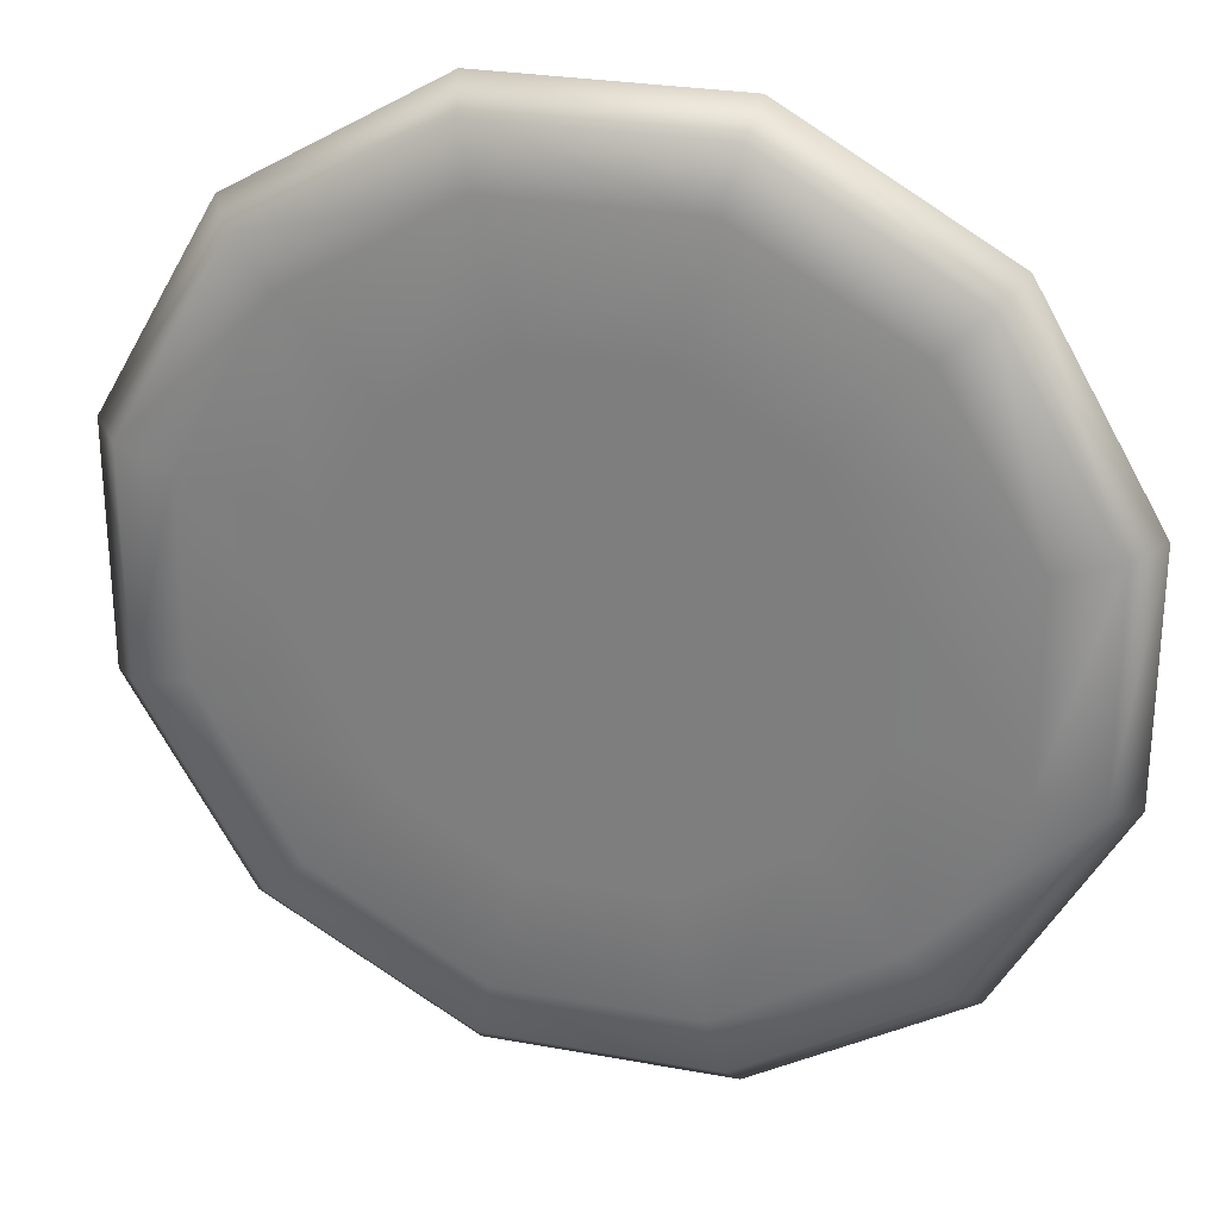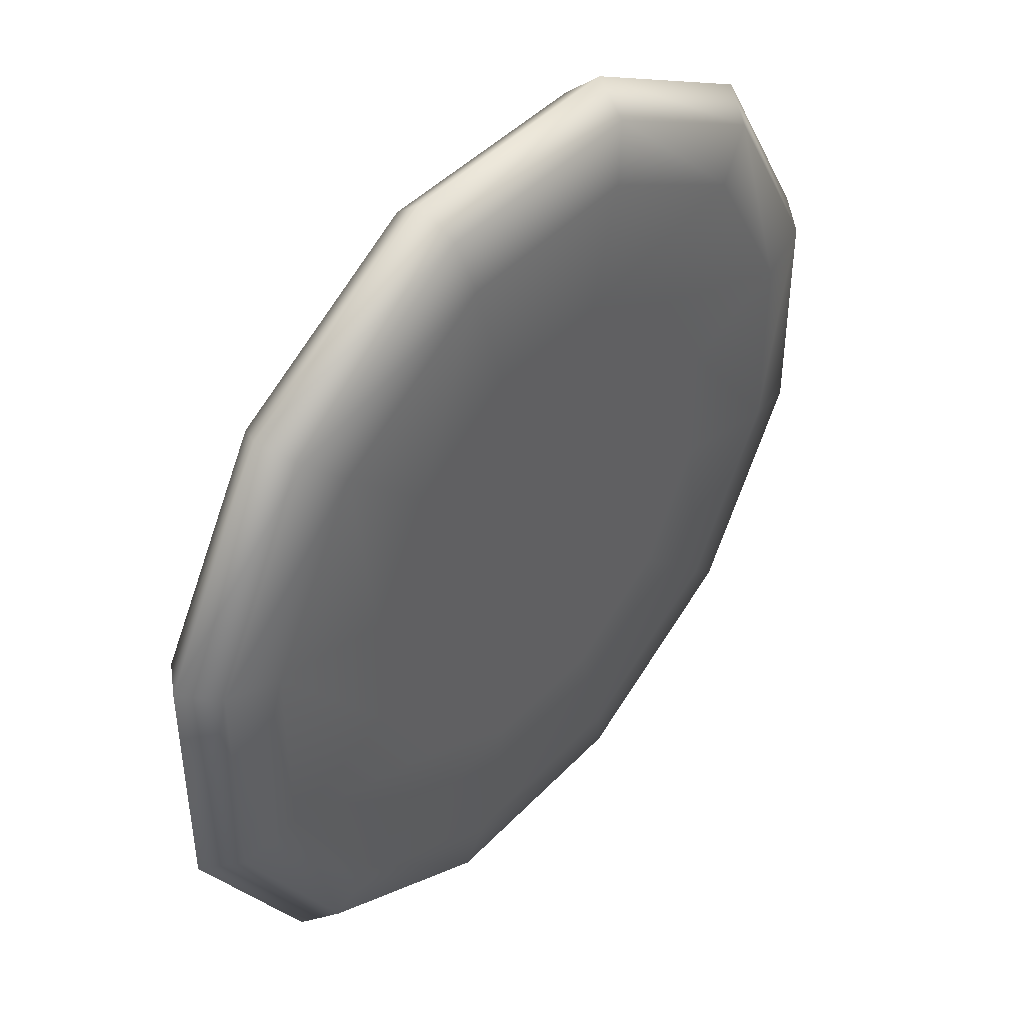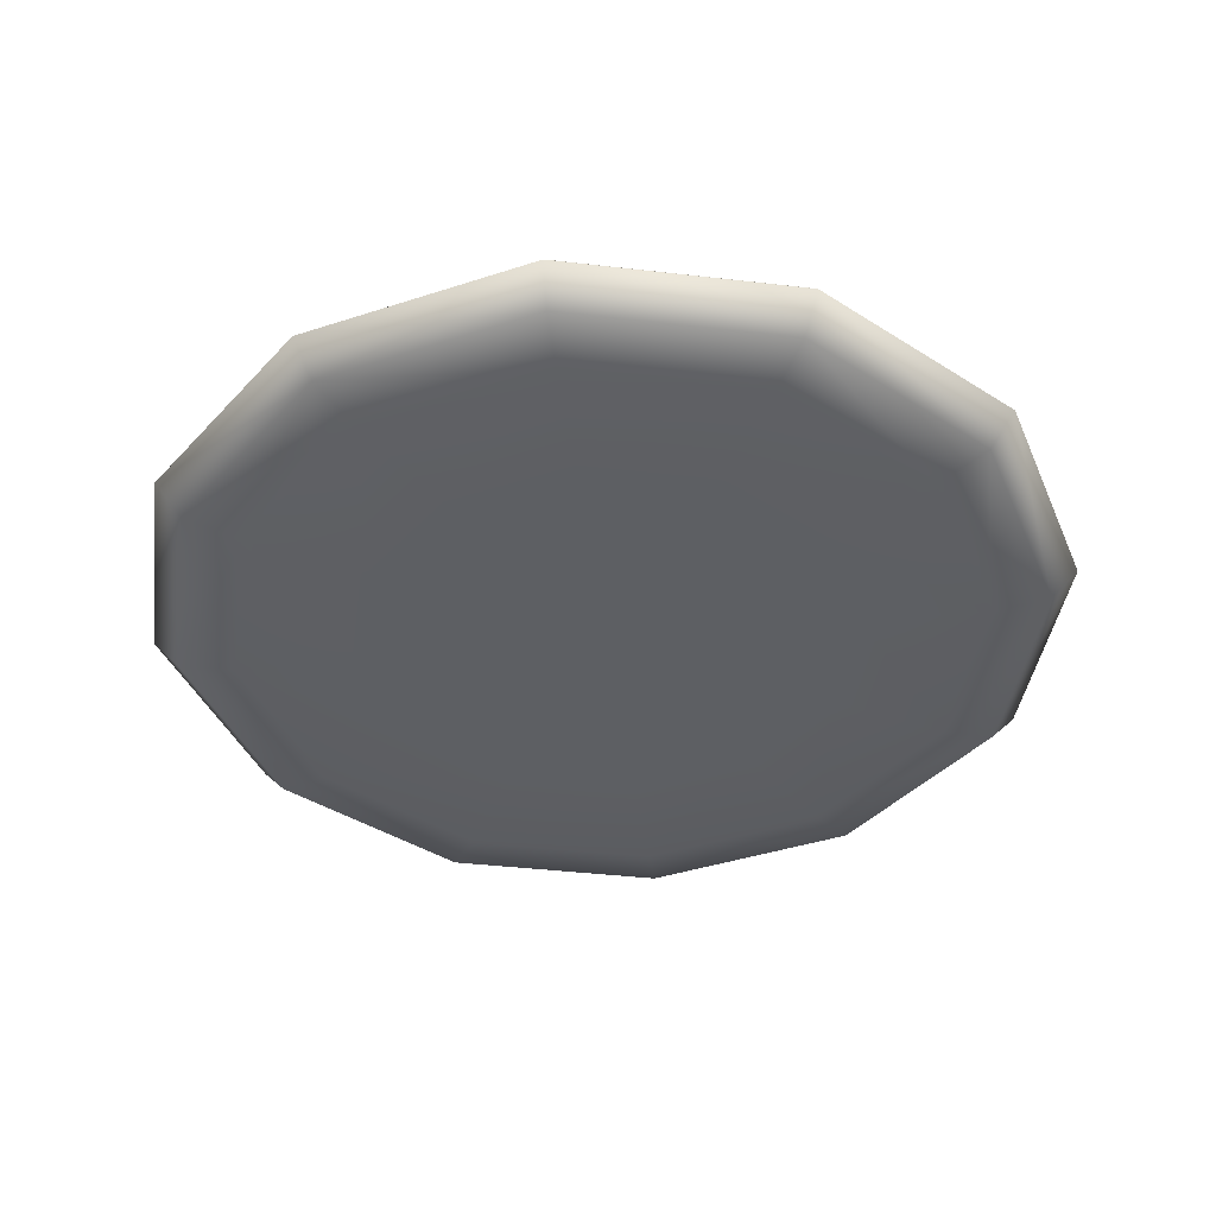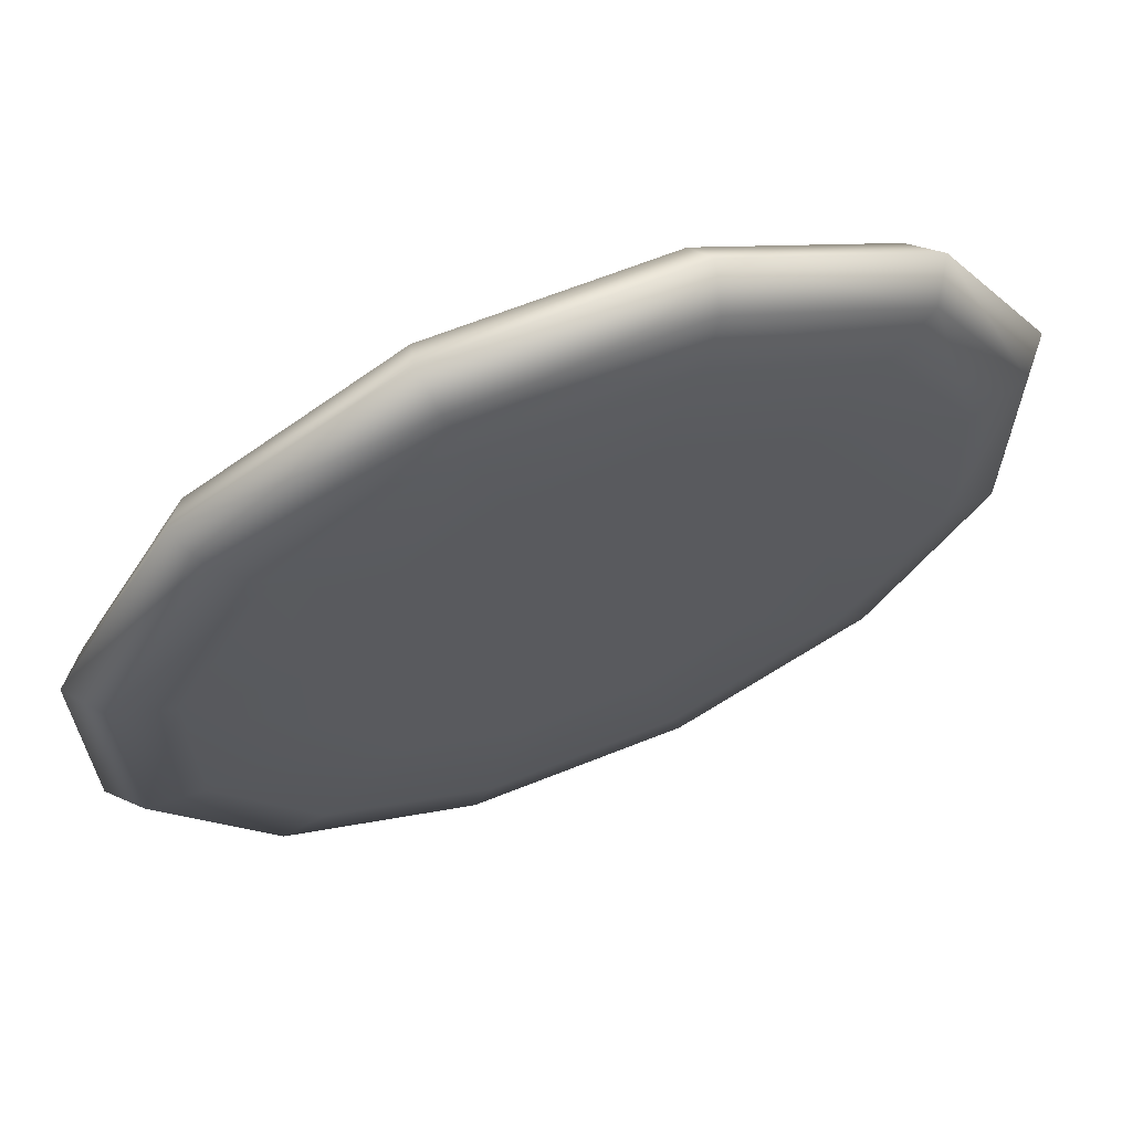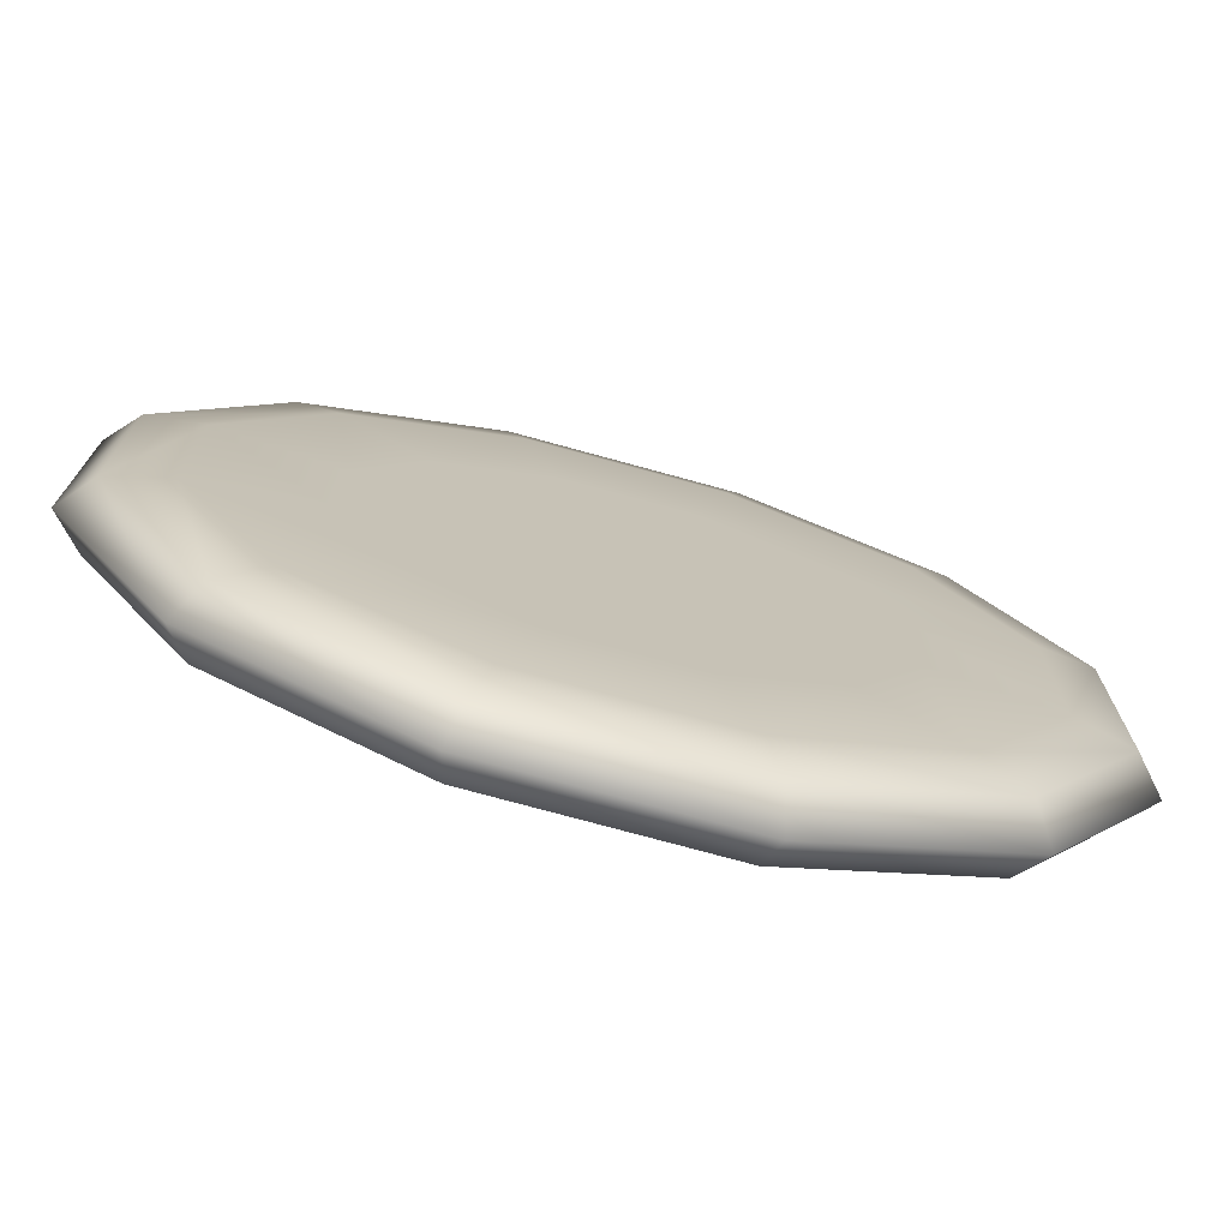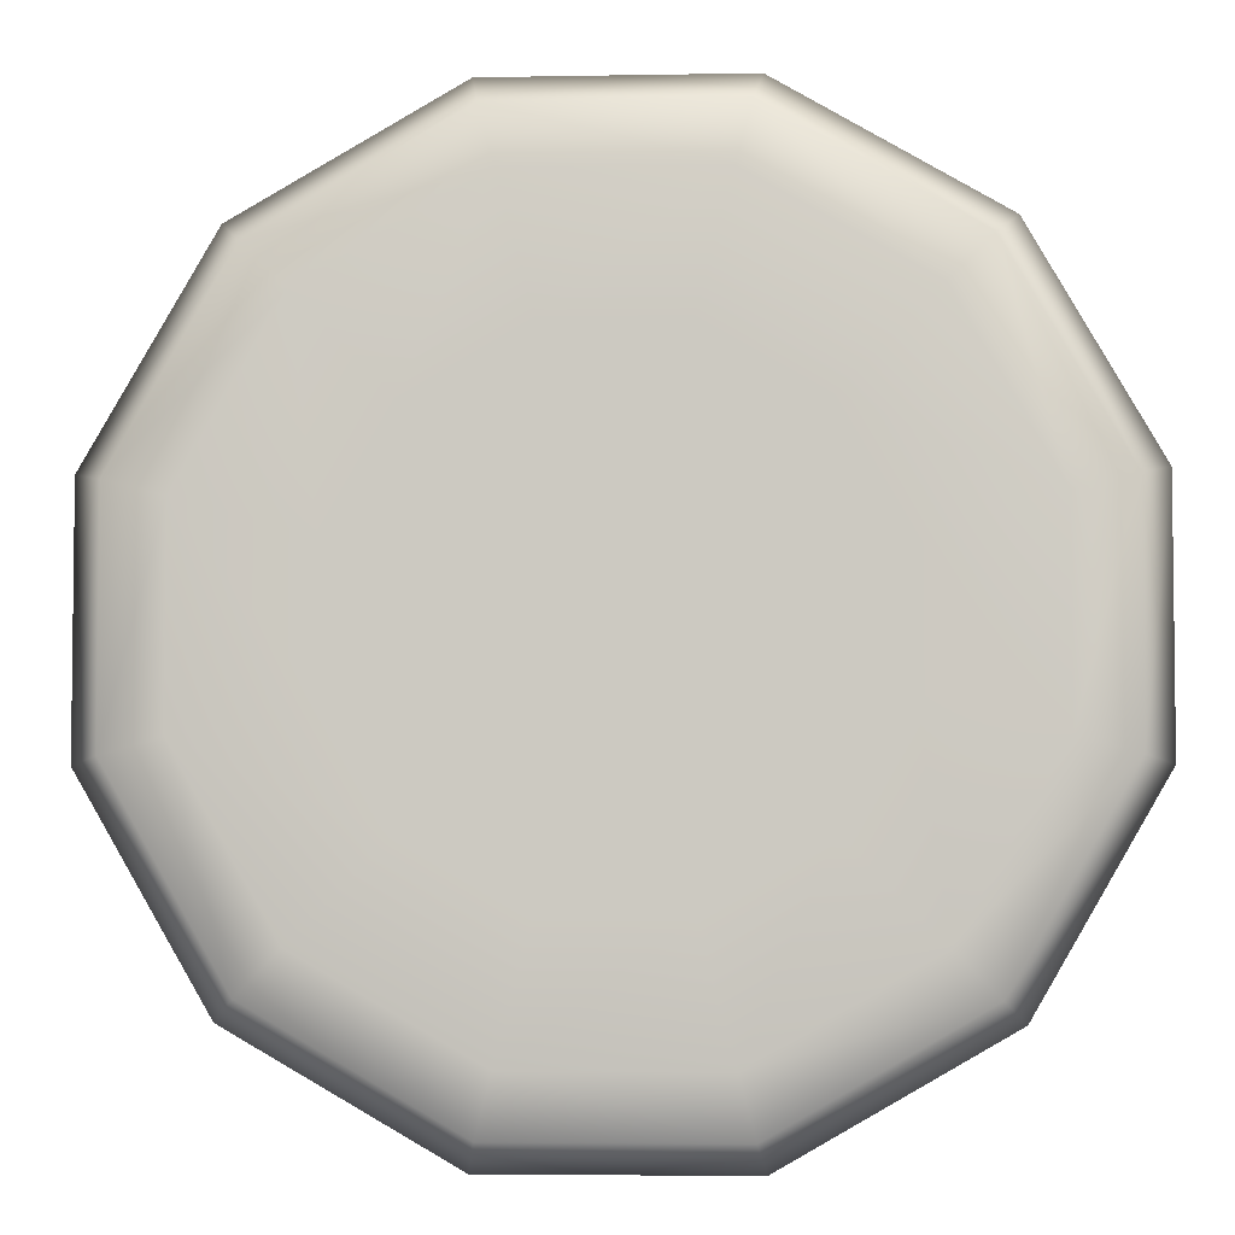
<metadata>
{"format":"obj","ext":"obj","renderer":"f3d","projection":"perspective","resolution":1024,"background":"white","views":[{"elev":27.0,"azim":-164.1,"up":"+Y"},{"elev":44.6,"azim":-50.1,"up":"+Y"},{"elev":-40.3,"azim":-158.1,"up":"+Z"},{"elev":65.1,"azim":158.0,"up":"+Y"},{"elev":-74.2,"azim":164.6,"up":"+Y"},{"elev":-4.4,"azim":-176.6,"up":"+Y"}]}
</metadata>
<code>
g Torus004
v -1.407 1.407 -0.08944
v -0.5149 1.922 -0.08944
v -0.4822 1.799 0.04973
v -1.317 1.317 0.04973
v -0.4167 1.555 0.09241
v -1.138 1.138 0.09241
v 0.4822 1.799 0.04973
v 0.5149 1.922 -0.08944
v 0.4167 1.555 0.09241
v 1.317 1.317 0.04973
v 1.407 1.407 -0.08944
v 1.138 1.138 0.09241
v 1.799 0.4822 0.04973
v 1.922 0.5149 -0.08944
v 1.555 0.4167 0.09241
v 1.799 -0.4822 0.04973
v 1.922 -0.5149 -0.08944
v 1.555 -0.4167 0.09241
v 1.317 -1.317 0.04973
v 1.407 -1.407 -0.08944
v 1.138 -1.138 0.09241
v 0.2753 1.027 0.09241
v -0.2753 1.027 0.09241
v -0.752 0.752 0.09241
v 0.752 0.752 0.09241
v 1.027 0.2753 0.09241
v 1.027 -0.2753 0.09241
v 0.752 -0.752 0.09241
v -1.329e-07 -6.787e-08 0.09241
v -1.138 1.138 -0.2713
v -0.4167 1.555 -0.2713
v -0.4822 1.799 -0.2286
v -1.317 1.317 -0.2286
v -0.5149 1.922 -0.08944
v -1.407 1.407 -0.08944
v 0.4822 1.799 -0.2286
v 0.4167 1.555 -0.2713
v 0.5149 1.922 -0.08944
v 1.317 1.317 -0.2286
v 1.138 1.138 -0.2713
v 1.407 1.407 -0.08944
v 1.799 0.4822 -0.2286
v 1.555 0.4167 -0.2713
v 1.922 0.5149 -0.08944
v 1.799 -0.4822 -0.2286
v 1.555 -0.4167 -0.2713
v 1.922 -0.5149 -0.08944
v 1.317 -1.317 -0.2286
v 1.138 -1.138 -0.2713
v 1.407 -1.407 -0.08944
v 0.752 0.752 -0.2713
v 0.2753 1.027 -0.2713
v -0.2753 1.027 -0.2713
v -0.752 0.752 -0.2713
v 1.027 -0.2753 -0.2713
v 1.027 0.2753 -0.2713
v 0.752 -0.752 -0.2713
v -1.386e-07 -6.697e-08 -0.2713
v 1.407 -1.407 -0.08944
v 0.5149 -1.922 -0.08944
v 0.4822 -1.799 0.04973
v 1.317 -1.317 0.04973
v 0.4167 -1.555 0.09241
v 1.138 -1.138 0.09241
v -0.4822 -1.799 0.04973
v -0.5149 -1.922 -0.08944
v -0.4167 -1.555 0.09241
v -1.317 -1.317 0.04973
v -1.407 -1.407 -0.08944
v -1.138 -1.138 0.09241
v -1.799 -0.4822 0.04973
v -1.922 -0.5149 -0.08944
v -1.555 -0.4167 0.09241
v -1.799 0.4822 0.04973
v -1.922 0.5149 -0.08944
v -1.555 0.4167 0.09241
v -1.317 1.317 0.04973
v -1.407 1.407 -0.08944
v -1.138 1.138 0.09241
v -0.2753 -1.027 0.09241
v 0.2753 -1.027 0.09241
v 0.752 -0.752 0.09241
v -0.752 -0.752 0.09241
v -1.027 -0.2753 0.09241
v -1.027 0.2753 0.09241
v -0.752 0.752 0.09241
v -1.329e-07 -6.787e-08 0.09241
v 1.138 -1.138 -0.2713
v 0.4167 -1.555 -0.2713
v 0.4822 -1.799 -0.2286
v 1.317 -1.317 -0.2286
v 0.5149 -1.922 -0.08944
v 1.407 -1.407 -0.08944
v -0.4822 -1.799 -0.2286
v -0.4167 -1.555 -0.2713
v -0.5149 -1.922 -0.08944
v -1.317 -1.317 -0.2286
v -1.138 -1.138 -0.2713
v -1.407 -1.407 -0.08944
v -1.799 -0.4822 -0.2286
v -1.555 -0.4167 -0.2713
v -1.922 -0.5149 -0.08944
v -1.799 0.4822 -0.2286
v -1.555 0.4167 -0.2713
v -1.922 0.5149 -0.08944
v -1.317 1.317 -0.2286
v -1.138 1.138 -0.2713
v -1.407 1.407 -0.08944
v -0.752 -0.752 -0.2713
v -0.2753 -1.027 -0.2713
v 0.2753 -1.027 -0.2713
v 0.752 -0.752 -0.2713
v -1.027 0.2753 -0.2713
v -1.027 -0.2753 -0.2713
v -0.752 0.752 -0.2713
v -1.386e-07 -6.697e-08 -0.2713
g Torus004_0
f 3 2 1
f 4 3 1
f 5 3 4
f 6 5 4
f 3 7 2
f 7 8 2
f 9 7 3
f 5 9 3
f 7 10 8
f 10 11 8
f 12 10 7
f 9 12 7
f 10 13 11
f 13 14 11
f 15 13 10
f 12 15 10
f 13 16 14
f 16 17 14
f 18 16 13
f 15 18 13
f 16 19 17
f 19 20 17
f 21 19 16
f 18 21 16
f 9 22 12
f 23 22 9
f 5 23 9
f 24 23 5
f 6 24 5
f 22 25 12
f 12 25 15
f 25 26 15
f 15 26 18
f 26 27 18
f 18 27 21
f 27 28 21
f 24 29 23
f 23 29 22
f 22 29 25
f 25 29 26
f 26 29 27
f 27 29 28
f 32 31 30
f 33 32 30
f 34 32 33
f 35 34 33
f 32 36 31
f 36 37 31
f 38 36 32
f 34 38 32
f 36 39 37
f 39 40 37
f 41 39 36
f 38 41 36
f 39 42 40
f 42 43 40
f 44 42 39
f 41 44 39
f 42 45 43
f 45 46 43
f 47 45 42
f 44 47 42
f 45 48 46
f 48 49 46
f 50 48 45
f 47 50 45
f 40 51 37
f 51 52 37
f 37 52 31
f 52 53 31
f 31 53 30
f 53 54 30
f 46 55 43
f 55 56 43
f 56 51 40
f 43 56 40
f 57 55 46
f 49 57 46
f 53 58 54
f 52 58 53
f 51 58 52
f 56 58 51
f 55 58 56
f 57 58 55
f 61 60 59
f 62 61 59
f 63 61 62
f 64 63 62
f 61 65 60
f 65 66 60
f 67 65 61
f 63 67 61
f 65 68 66
f 68 69 66
f 70 68 65
f 67 70 65
f 68 71 69
f 71 72 69
f 73 71 68
f 70 73 68
f 71 74 72
f 74 75 72
f 76 74 71
f 73 76 71
f 74 77 75
f 77 78 75
f 79 77 74
f 76 79 74
f 67 80 70
f 81 80 67
f 63 81 67
f 82 81 63
f 64 82 63
f 80 83 70
f 70 83 73
f 83 84 73
f 73 84 76
f 84 85 76
f 76 85 79
f 85 86 79
f 82 87 81
f 81 87 80
f 80 87 83
f 83 87 84
f 84 87 85
f 85 87 86
f 90 89 88
f 91 90 88
f 92 90 91
f 93 92 91
f 90 94 89
f 94 95 89
f 96 94 90
f 92 96 90
f 94 97 95
f 97 98 95
f 99 97 94
f 96 99 94
f 97 100 98
f 100 101 98
f 102 100 97
f 99 102 97
f 100 103 101
f 103 104 101
f 105 103 100
f 102 105 100
f 103 106 104
f 106 107 104
f 108 106 103
f 105 108 103
f 98 109 95
f 109 110 95
f 95 110 89
f 110 111 89
f 89 111 88
f 111 112 88
f 104 113 101
f 113 114 101
f 114 109 98
f 101 114 98
f 115 113 104
f 107 115 104
f 111 116 112
f 110 116 111
f 109 116 110
f 114 116 109
f 113 116 114
f 115 116 113

</code>
